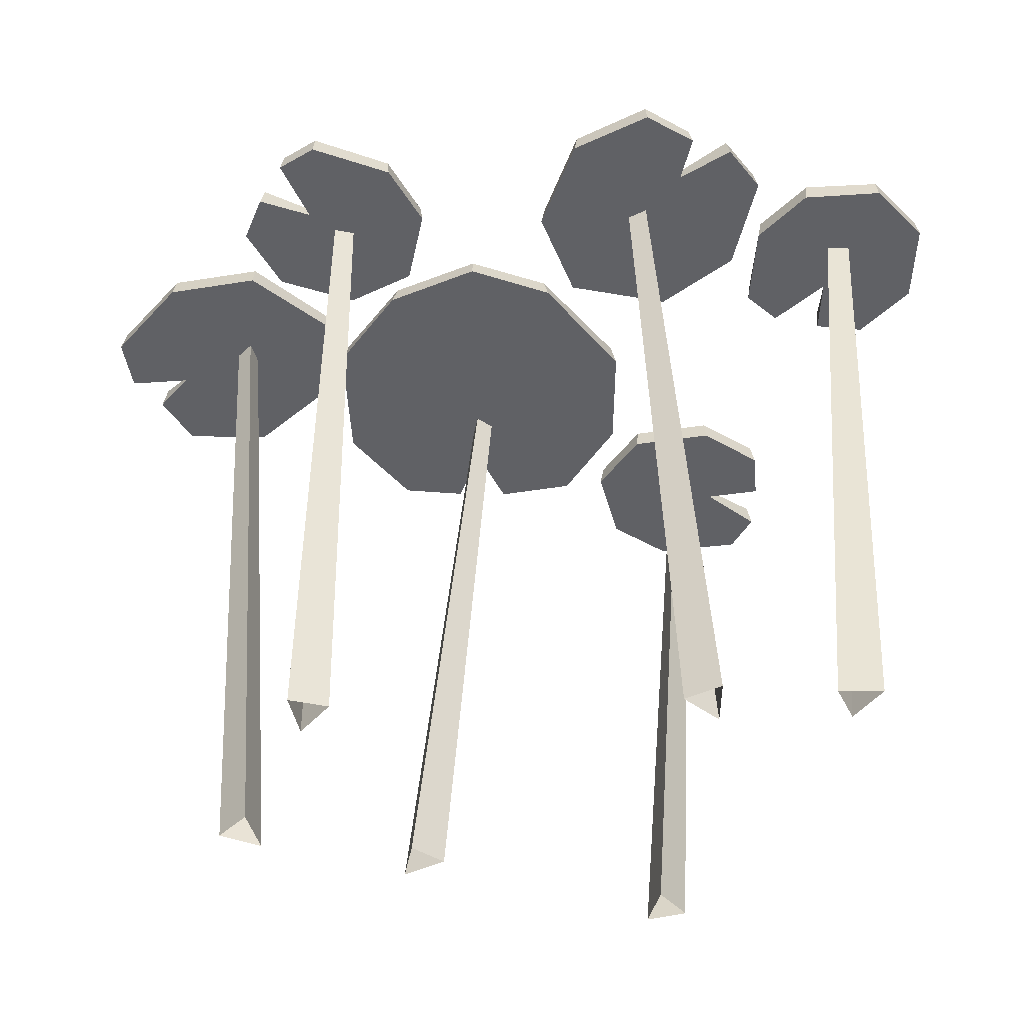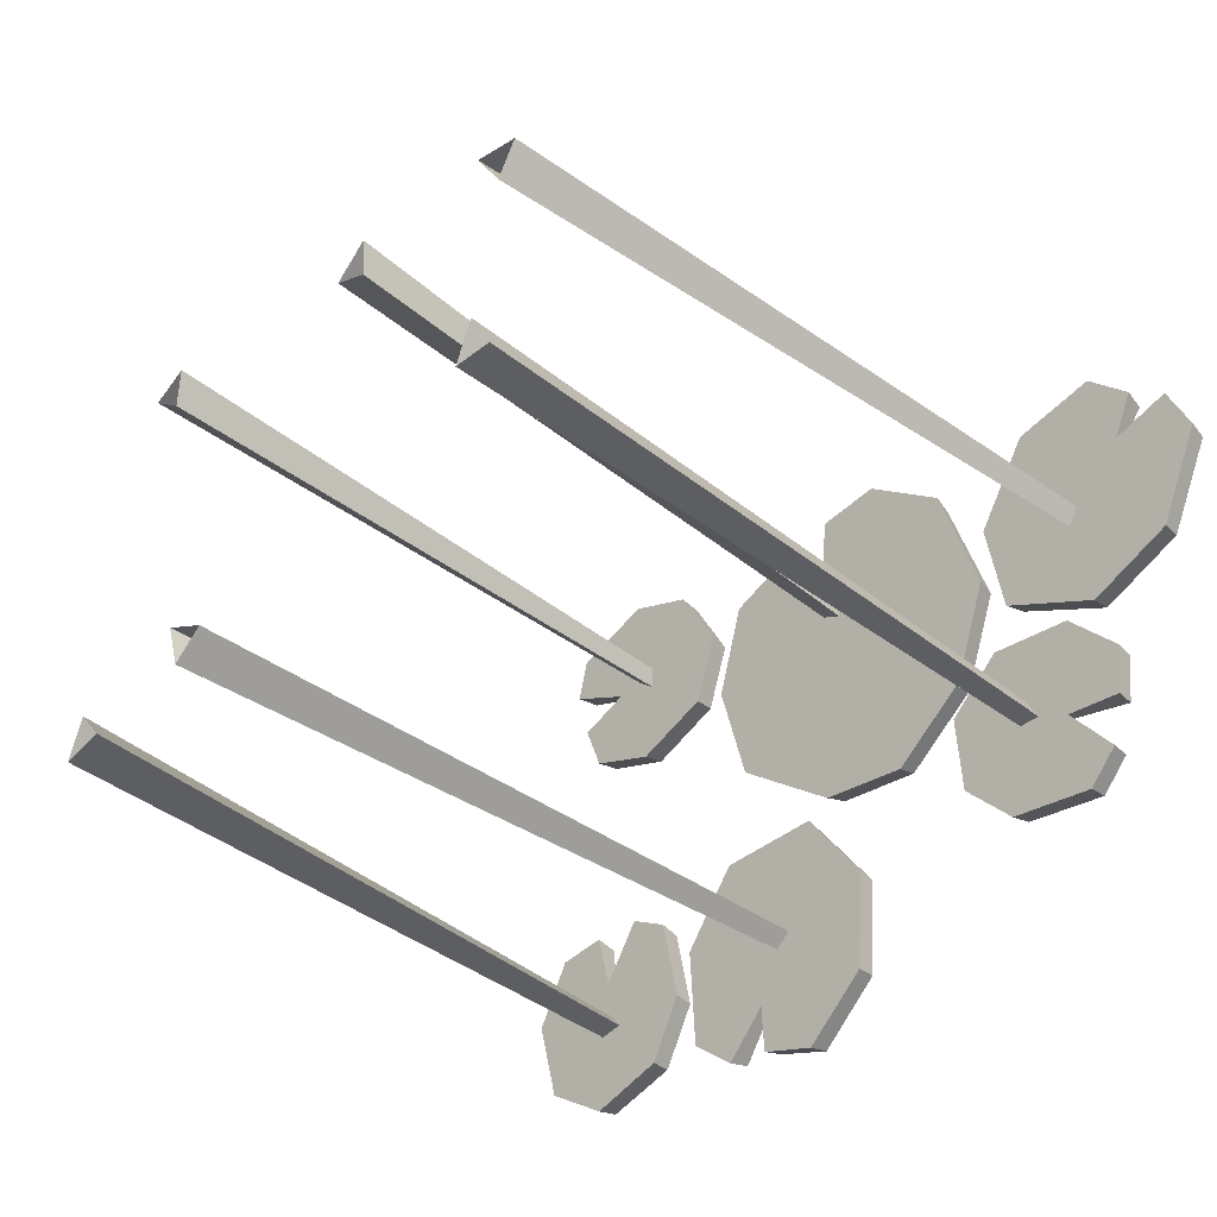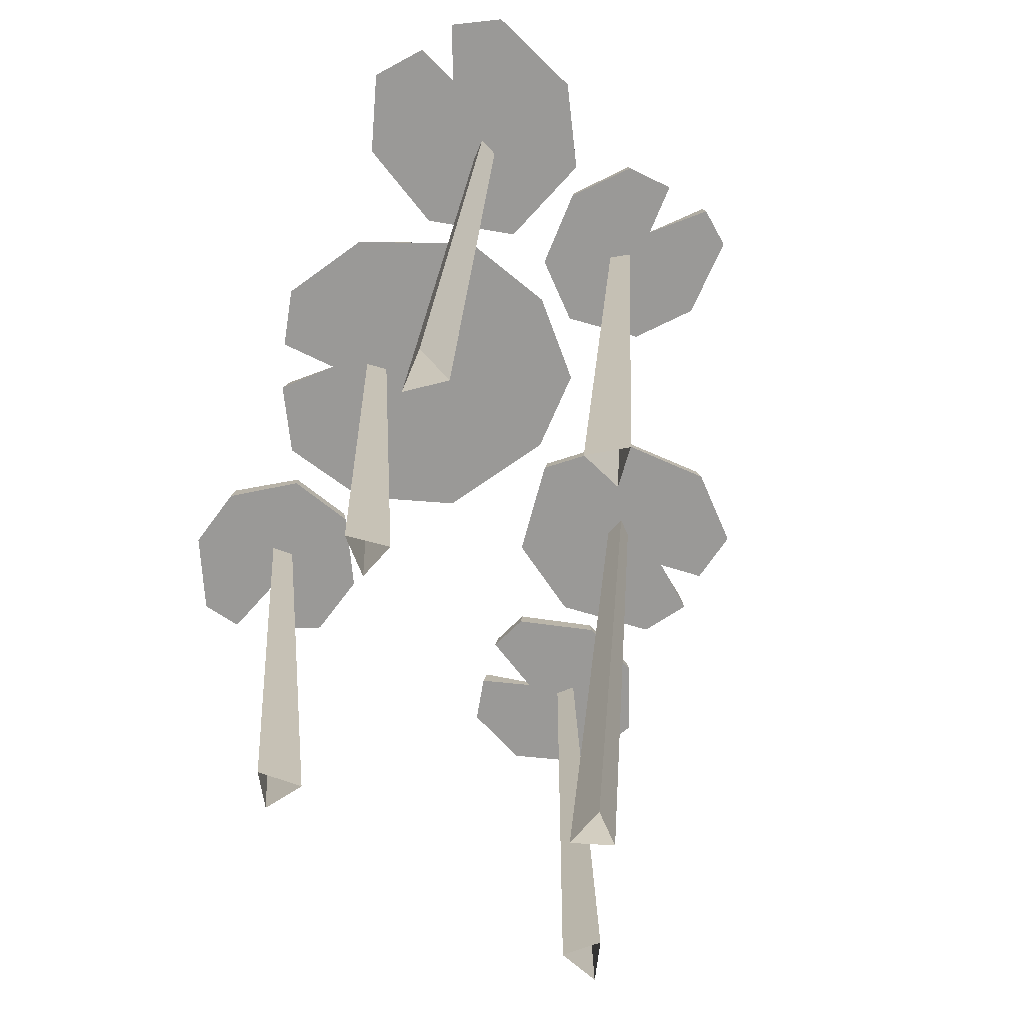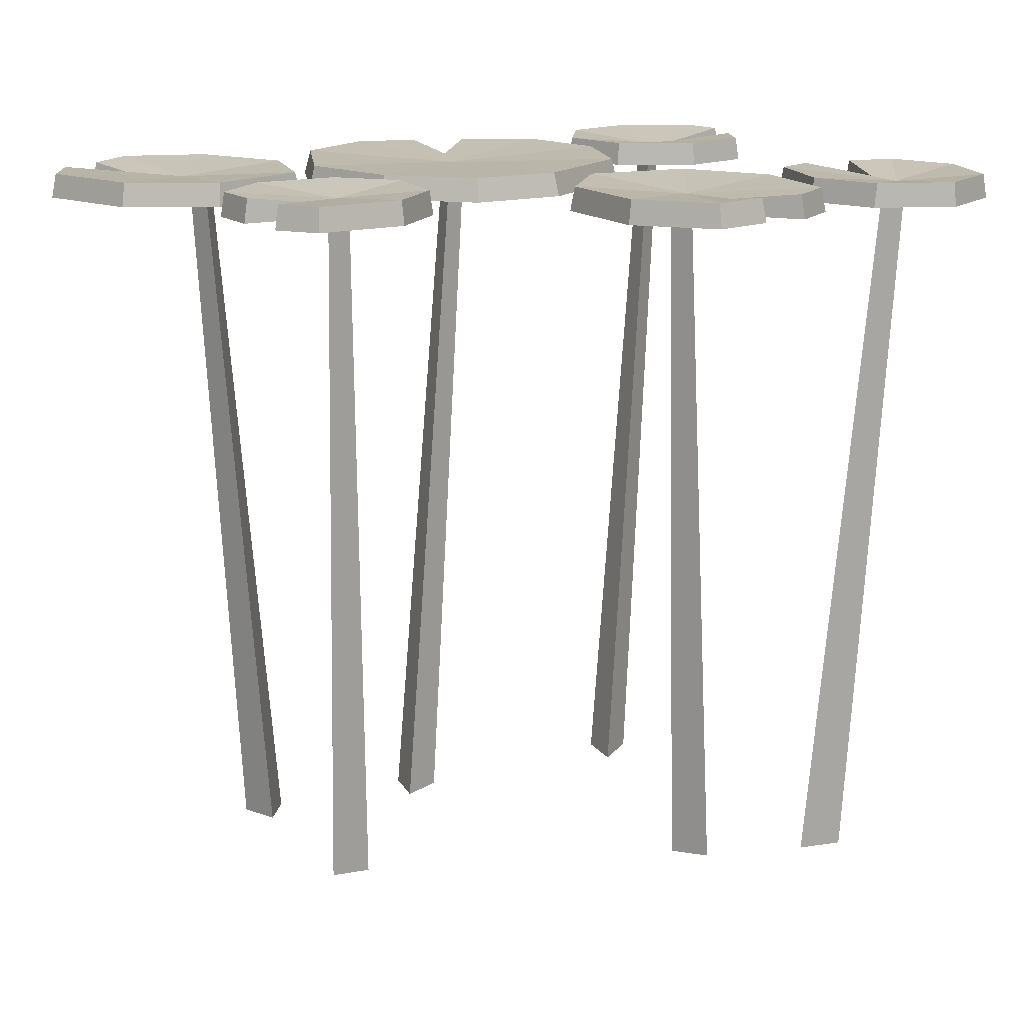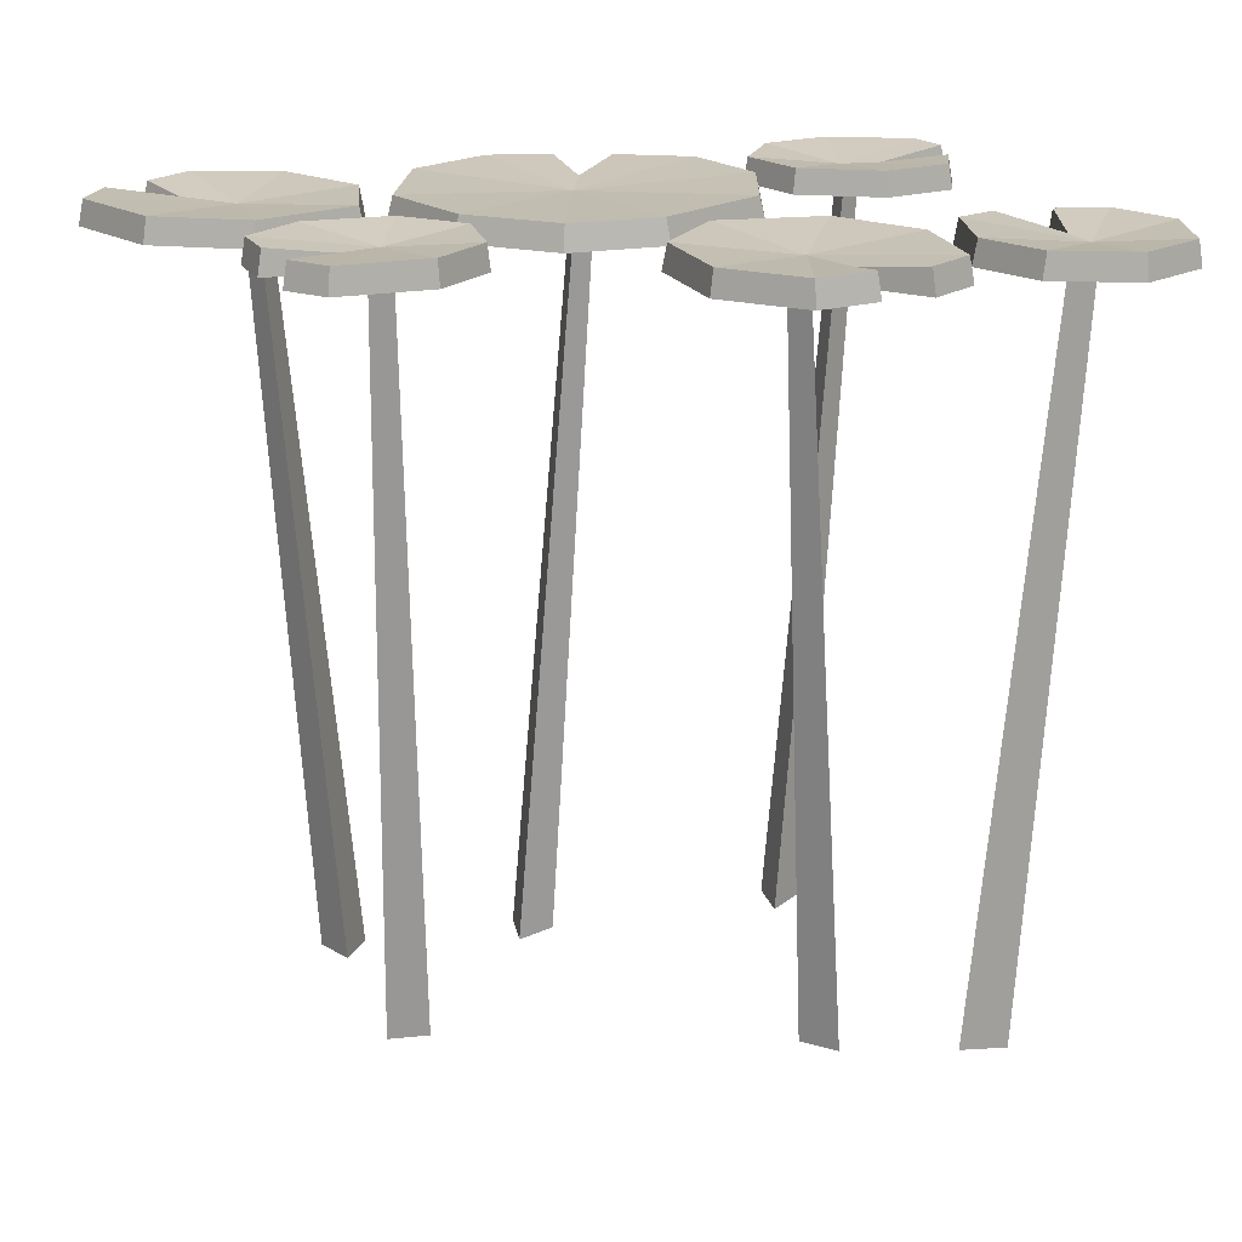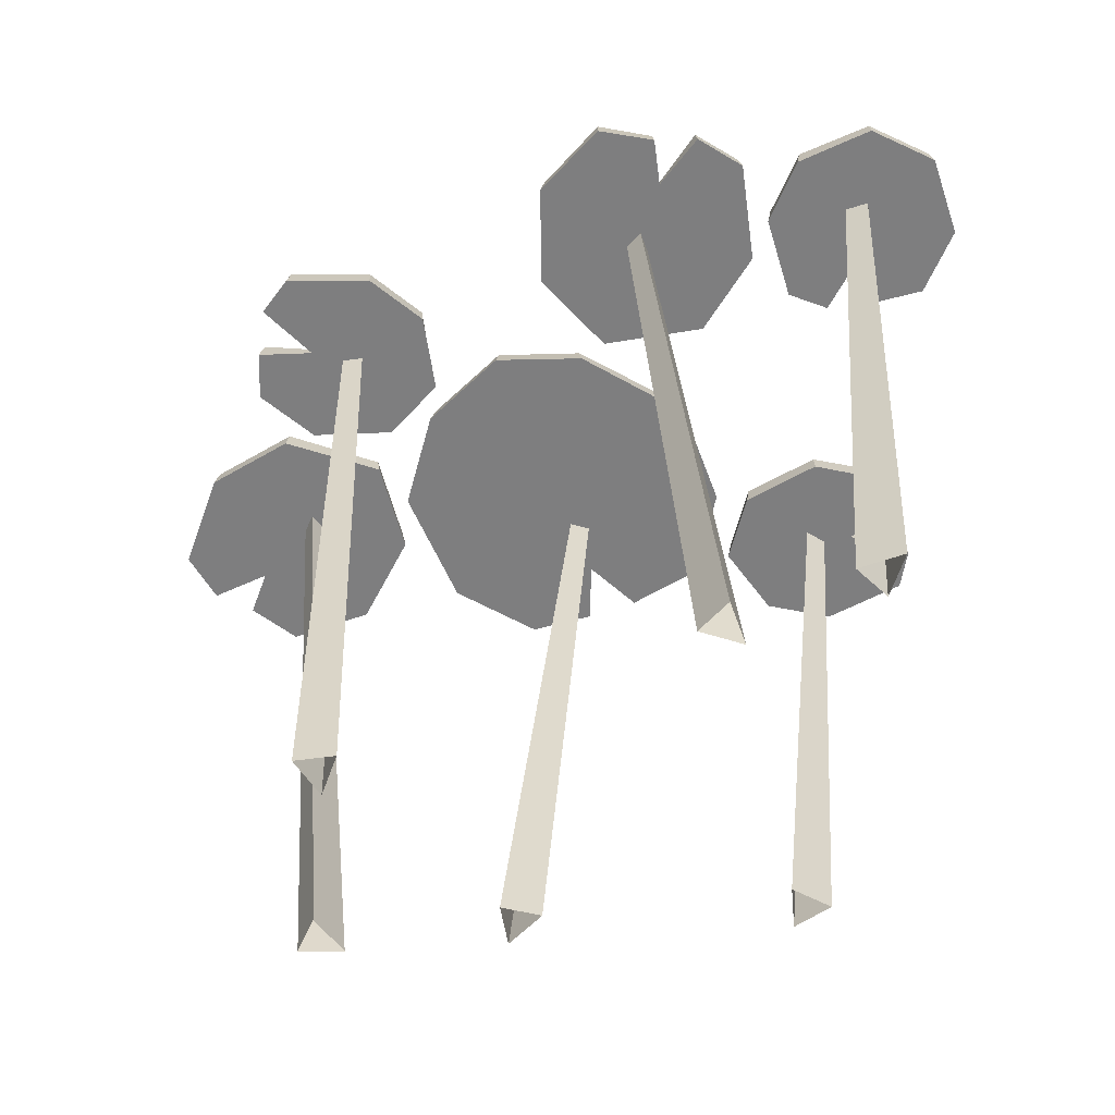
<metadata>
{"format":"obj","ext":"obj","renderer":"f3d","projection":"perspective","resolution":1024,"background":"white","views":[{"elev":-48.1,"azim":164.0,"up":"+Y"},{"elev":-34.5,"azim":44.5,"up":"+Z"},{"elev":-69.0,"azim":70.2,"up":"+Y"},{"elev":15.8,"azim":154.0,"up":"+Y"},{"elev":19.1,"azim":164.5,"up":"+Y"},{"elev":-59.4,"azim":-175.3,"up":"+Y"}]}
</metadata>
<code>
v 38.46 -111 -13.11
v 38.98 1.458 -18.52
v 37.21 1.241 -15.3
v 35.67 1.398 -18.75
v 35.17 -111.2 -7.295
v 32.32 -111.1 -13.51
v 12.85 -111.3 13.82
v 2.554 1.211 16.9
v 2.276 1.326 20.57
v -0.5574 1.543 18.07
v 12.26 -111.2 20.48
v 7.093 -110.9 16.01
v 42.07 -111 19.47
v 49.92 1.484 14.39
v 46.24 1.167 14.6
v 48.34 1.453 11.46
v 35.38 -111.3 19.77
v 39.13 -111 14.06
v -17.06 -111 -29.24
v -10.83 1.495 -35.65
v -14.25 1.175 -34.29
v -13.24 1.434 -37.93
v -23.31 -111.3 -26.84
v -21.55 -111.1 -33.45
v -41.97 -111.2 -32.62
v -49.75 1.336 -36.77
v -51.22 1.507 -40.15
v -47.55 1.219 -39.25
v -44.55 -111 -38.79
v -37.89 -111.3 -37.23
v -33.33 -110.9 17.81
v -42.25 1.589 24.29
v -39.27 1.159 22.11
v -39.33 1.365 25.89
v -27.86 -111.3 13.93
v -27.92 -111.1 20.76
v -60.05 0 -23.42
v -37.52 0 -24.59
v -34.57 0 -38.24
v -51.98 0 -52.77
v -62.25 0 -46.79
v -65.52 0 -33.69
v -59.86 3.727 -24.01
v -37.94 3.727 -25.08
v -35.23 3.727 -38.32
v -51.94 3.727 -52.13
v -61.75 3.727 -46.43
v -64.94 3.727 -33.88
v -50.71 0 -38.48
v -50.74 2.346 -38.47
v -49.9 0 -30.86
v -50.18 2.346 -32.46
v -52.22 3.727 -22.72
v -52.09 0 -22
v -43.99 3.727 -22.25
v -43.92 0 -21.58
v -40.39 3.727 -48.09
v -39.81 0 -48.28
v -52.12 0 12.13
v -55.36 0 34.46
v -42.54 0 40.01
v -24.9 0 25.76
v -28.77 0 14.51
v -40.98 0 8.765
v -51.58 3.727 12.43
v -54.8 3.727 34.14
v -42.34 3.727 39.37
v -25.54 3.727 25.66
v -29.22 3.727 14.94
v -40.91 3.727 9.366
v -39.16 0 24.21
v -39.17 2.346 24.18
v -46.8 0 23.53
v -45.17 2.346 23.57
v -54.33 3.727 19.68
v -55.07 0 19.66
v -56.4 3.727 27.65
v -57.07 0 27.59
v -31.75 3.727 36.21
v -31.67 0 36.82
v -7.549 0 -56.35
v -30.84 0 -48.37
v -31.72 0 -31.7
v -5.816 0 -18
v 3.885 0 -30.43
v 2.645 0 -46.85
v -7.563 3.727 -55.66
v -30.23 3.727 -47.98
v -30.98 3.727 -31.84
v -6.058 3.727 -18.68
v 3.228 3.727 -30.65
v 2.09 3.727 -46.46
v -13.08 0 -36.63
v -13.05 2.398 -36.65
v -17.03 0 -46.23
v -16.21 2.398 -44.61
v -16.29 3.727 -53.3
v -16.66 0 -54.04
v -23.42 3.727 -52.95
v -23.71 0 -53.65
v -22.2 3.727 -19.84
v -22.75 0 -19.45
v 54.08 0 -12.7
v 46.63 0 -34
v 32.7 0 -33
v 23.64 0 -12.21
v 32.27 0 -4.027
v 45.75 0 -4.569
v 53.46 3.727 -12.72
v 46.28 3.727 -33.46
v 32.82 3.727 -32.34
v 24.25 3.727 -12.42
v 32.47 3.727 -4.611
v 45.41 3.727 -5.067
v 37 0 -17.43
v 37.02 2.346 -17.41
v 44.09 0 -20.35
v 42.63 2.346 -19.64
v 52.55 3.727 -20.41
v 53.21 0 -20.74
v 50.7 3.727 -28.44
v 51.32 0 -28.69
v 24.88 3.727 -24.65
v 24.54 0 -25.14
v 54.5 0 36.36
v 71.47 0 18.53
v 64.55 0 3.335
v 35.25 0 3.148
v 32.39 0 18.66
v 41.08 0 32.65
v 54.2 3.727 35.74
v 70.75 3.727 18.46
v 63.96 3.727 3.796
v 35.78 3.727 3.64
v 33.07 3.727 18.55
v 41.39 3.727 32.05
v 50.3 0 16.32
v 50.29 2.398 16.35
v 58.24 0 23.01
v 56.76 2.398 21.95
v 60.85 3.727 29.62
v 61.52 0 30.1
v 67.01 3.727 26.01
v 67.59 0 26.5
v 50.63 3.727 -2.78
v 50.95 0 -3.384
v -18.82 0 28.6
v 11 0 38.38
v 24.2 0 29.49
v 25.29 0 -6.08
v 12.89 0 -16.43
v -1.786 0 -15.56
v -18.66 0 -3.768
v -18.21 3.727 27.91
v 10.83 3.727 37.43
v 23.33 3.727 29
v 24.34 3.727 -5.747
v 12.54 3.727 -15.52
v -1.304 3.727 -14.76
v -17.75 3.727 -3.686
v 3.993 0 13.19
v 3.946 2.491 13.19
v -0.2995 0 26.47
v 0.2725 2.491 24.09
v -7.209 3.727 33.08
v -7.462 0 34.15
v 1.206 3.727 35.47
v 0.7859 0 36.39
v 30.1 3.727 9.797
v 31.01 0 9.879
v -22.67 3.727 13.22
v -23.43 0 13.44
f 2 1 6 4
f 3 4 6 5
f 5 1 2 3
f 8 7 12 10
f 9 10 12 11
f 11 7 8 9
f 14 13 18 16
f 15 16 18 17
f 17 13 14 15
f 20 19 24 22
f 21 22 24 23
f 23 19 20 21
f 26 25 30 28
f 27 28 30 29
f 29 25 26 27
f 32 31 36 34
f 33 34 36 35
f 35 31 32 33
f 53 54 51 52
f 38 39 45 44
f 46 57 58 40
f 40 41 47 46
f 41 42 48 47
f 37 43 48 42
f 39 38 49
f 40 58 49
f 41 40 49
f 42 41 49
f 49 37 42
f 43 53 52 50
f 44 45 50
f 50 57 46
f 46 47 50
f 47 48 50
f 43 50 48
f 55 56 38 44
f 37 54 53 43
f 52 51 56 55
f 38 56 51 49
f 49 51 54 37
f 50 52 55 44
f 45 57 50
f 39 58 57 45
f 49 58 39
f 75 76 73 74
f 60 61 67 66
f 68 79 80 62
f 62 63 69 68
f 63 64 70 69
f 59 65 70 64
f 61 60 71
f 62 80 71
f 63 62 71
f 64 63 71
f 71 59 64
f 65 75 74 72
f 66 67 72
f 72 79 68
f 68 69 72
f 69 70 72
f 65 72 70
f 77 78 60 66
f 59 76 75 65
f 74 73 78 77
f 60 78 73 71
f 71 73 76 59
f 72 74 77 66
f 67 79 72
f 61 80 79 67
f 71 80 61
f 97 98 95 96
f 82 83 89 88
f 90 101 102 84
f 84 85 91 90
f 85 86 92 91
f 81 87 92 86
f 83 82 93
f 84 102 93
f 85 84 93
f 86 85 93
f 93 81 86
f 87 97 96 94
f 88 89 94
f 94 101 90
f 90 91 94
f 91 92 94
f 87 94 92
f 99 100 82 88
f 81 98 97 87
f 96 95 100 99
f 82 100 95 93
f 93 95 98 81
f 94 96 99 88
f 89 101 94
f 83 102 101 89
f 93 102 83
f 119 120 117 118
f 104 105 111 110
f 112 123 124 106
f 106 107 113 112
f 107 108 114 113
f 103 109 114 108
f 105 104 115
f 106 124 115
f 107 106 115
f 108 107 115
f 115 103 108
f 109 119 118 116
f 110 111 116
f 116 123 112
f 112 113 116
f 113 114 116
f 109 116 114
f 121 122 104 110
f 103 120 119 109
f 118 117 122 121
f 104 122 117 115
f 115 117 120 103
f 116 118 121 110
f 111 123 116
f 105 124 123 111
f 115 124 105
f 141 142 139 140
f 126 127 133 132
f 134 145 146 128
f 128 129 135 134
f 129 130 136 135
f 125 131 136 130
f 127 126 137
f 128 146 137
f 129 128 137
f 130 129 137
f 137 125 130
f 131 141 140 138
f 132 133 138
f 138 145 134
f 134 135 138
f 135 136 138
f 131 138 136
f 143 144 126 132
f 125 142 141 131
f 140 139 144 143
f 126 144 139 137
f 137 139 142 125
f 138 140 143 132
f 133 145 138
f 127 146 145 133
f 137 146 127
f 165 166 163 164
f 148 149 156 155
f 169 170 150 157
f 150 151 158 157
f 151 152 159 158
f 152 153 160 159
f 171 172 147 154
f 149 148 161
f 150 170 161
f 151 150 161
f 152 151 161
f 153 152 161
f 147 172 161
f 154 165 164 162
f 155 156 162
f 162 169 157
f 157 158 162
f 158 159 162
f 159 160 162
f 162 171 154
f 167 168 148 155
f 147 166 165 154
f 164 163 168 167
f 148 168 163 161
f 161 163 166 147
f 162 164 167 155
f 156 169 162
f 149 170 169 156
f 161 170 149
f 160 171 162
f 153 172 171 160
f 161 172 153

</code>
